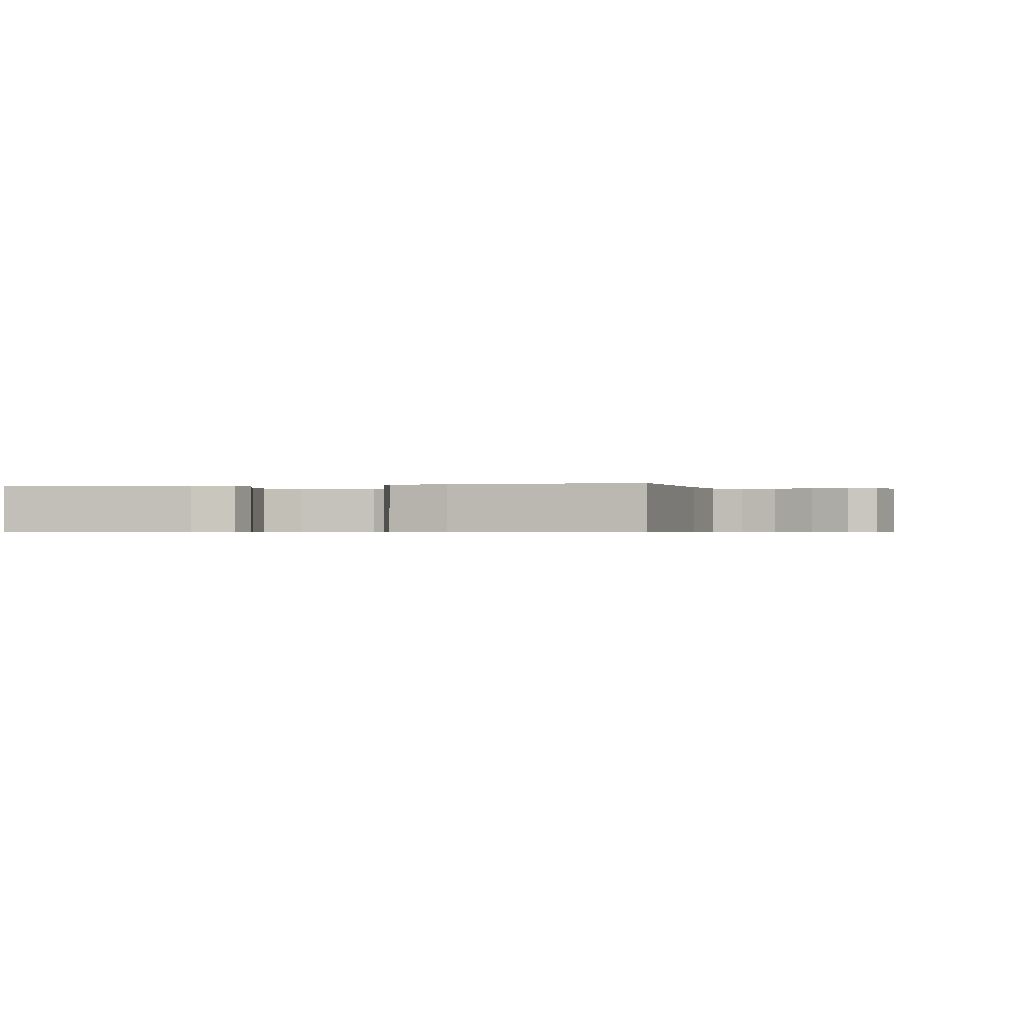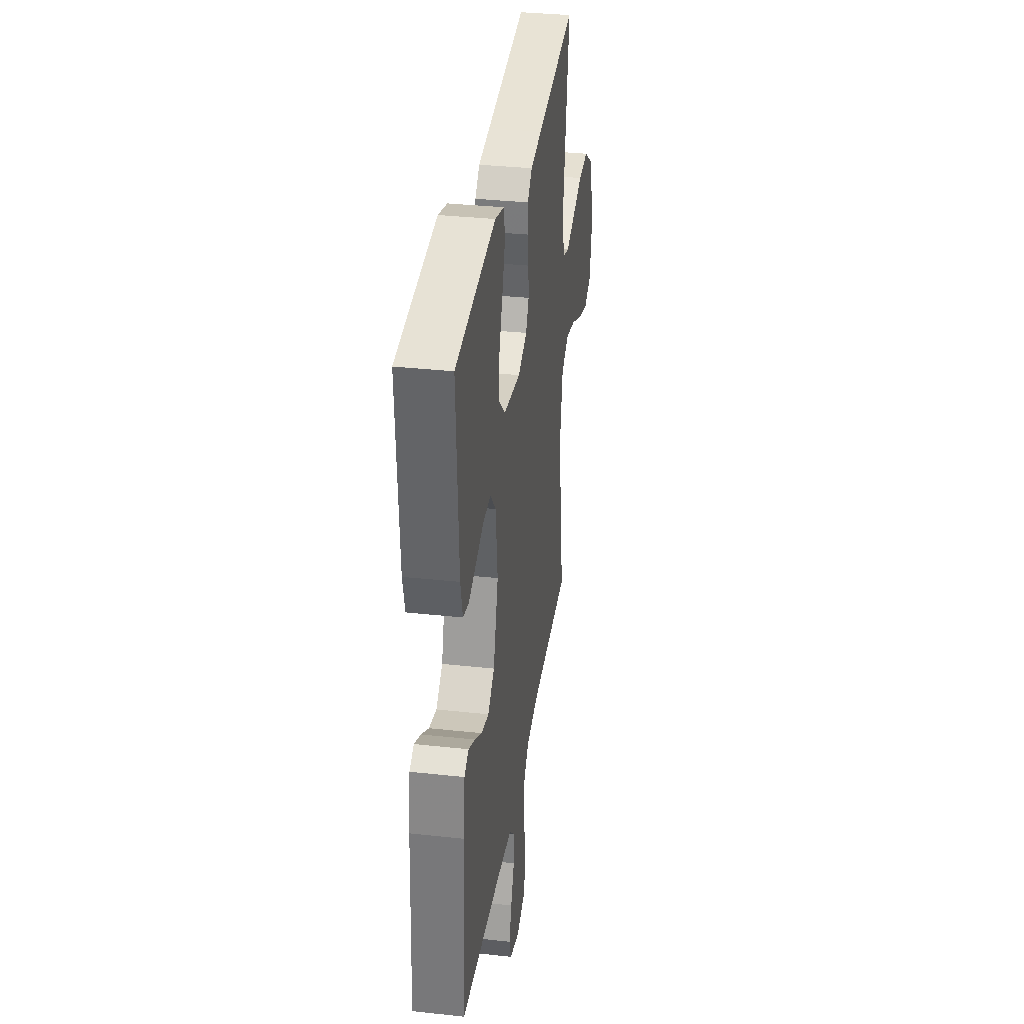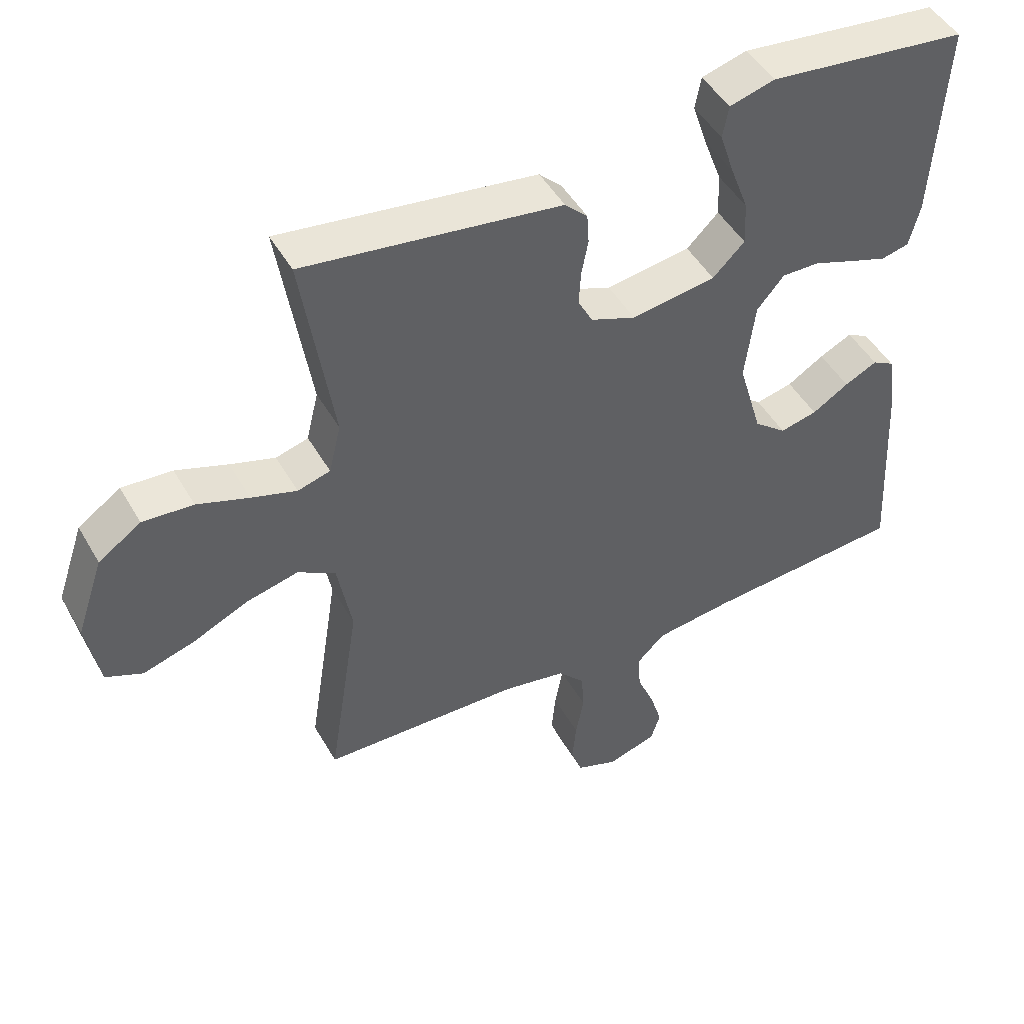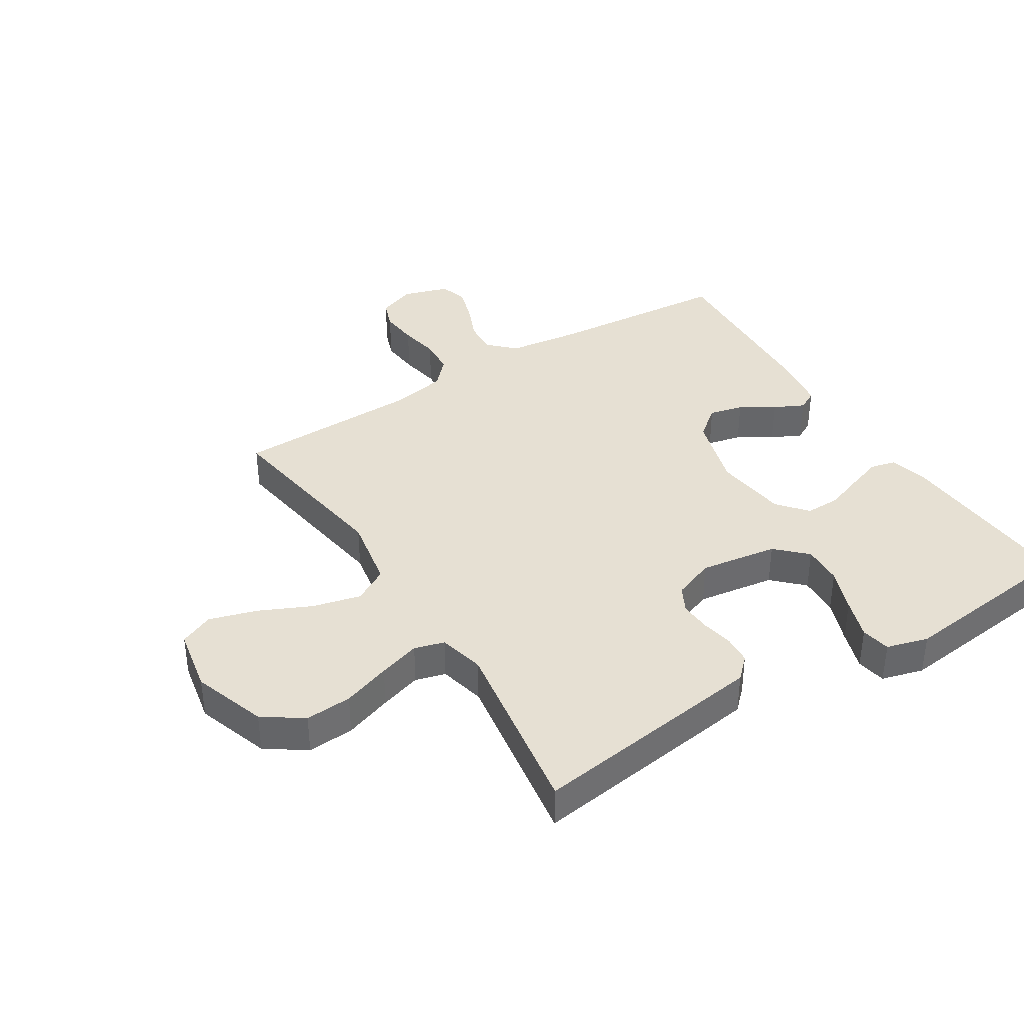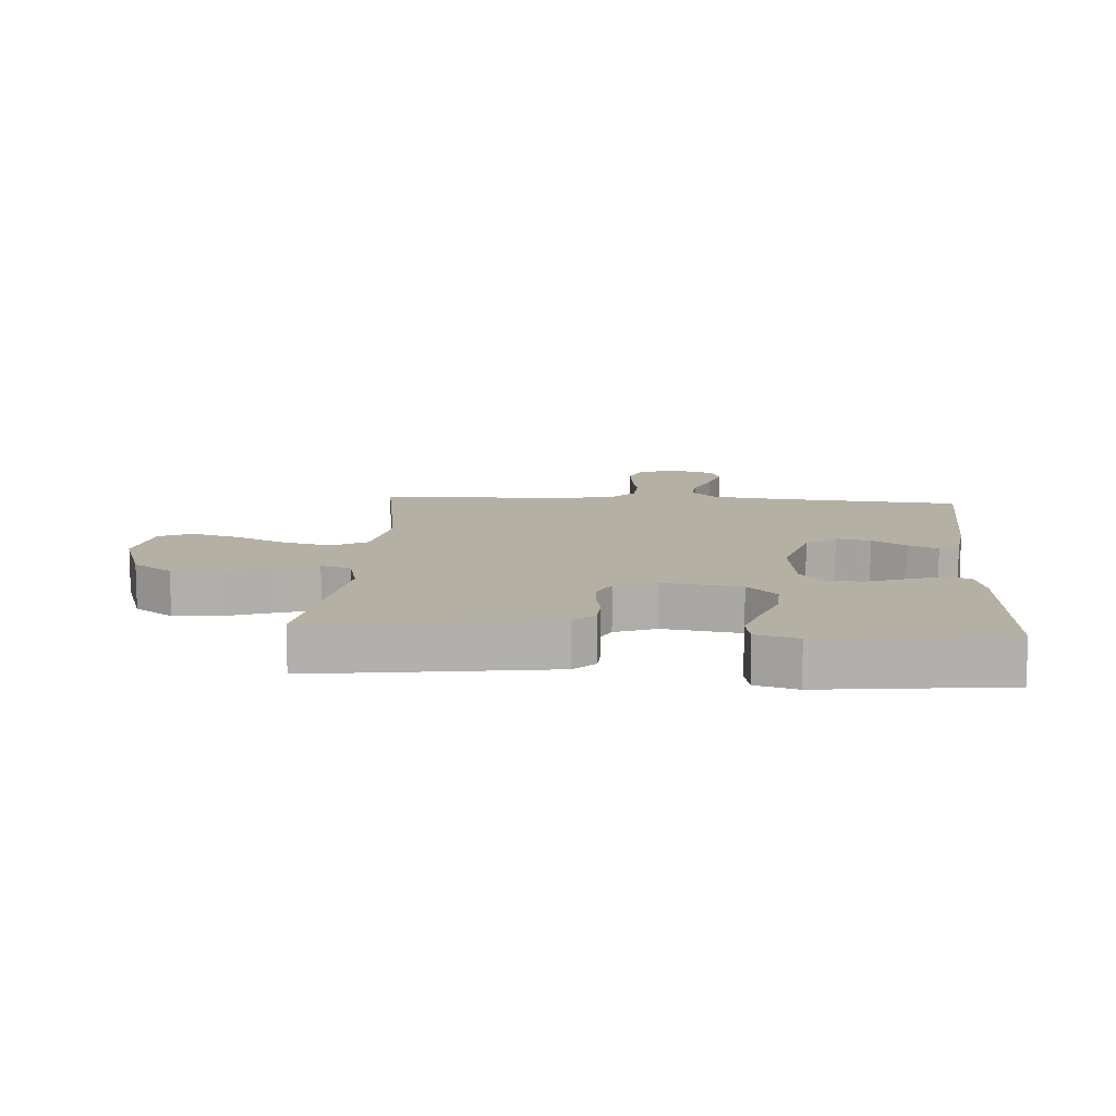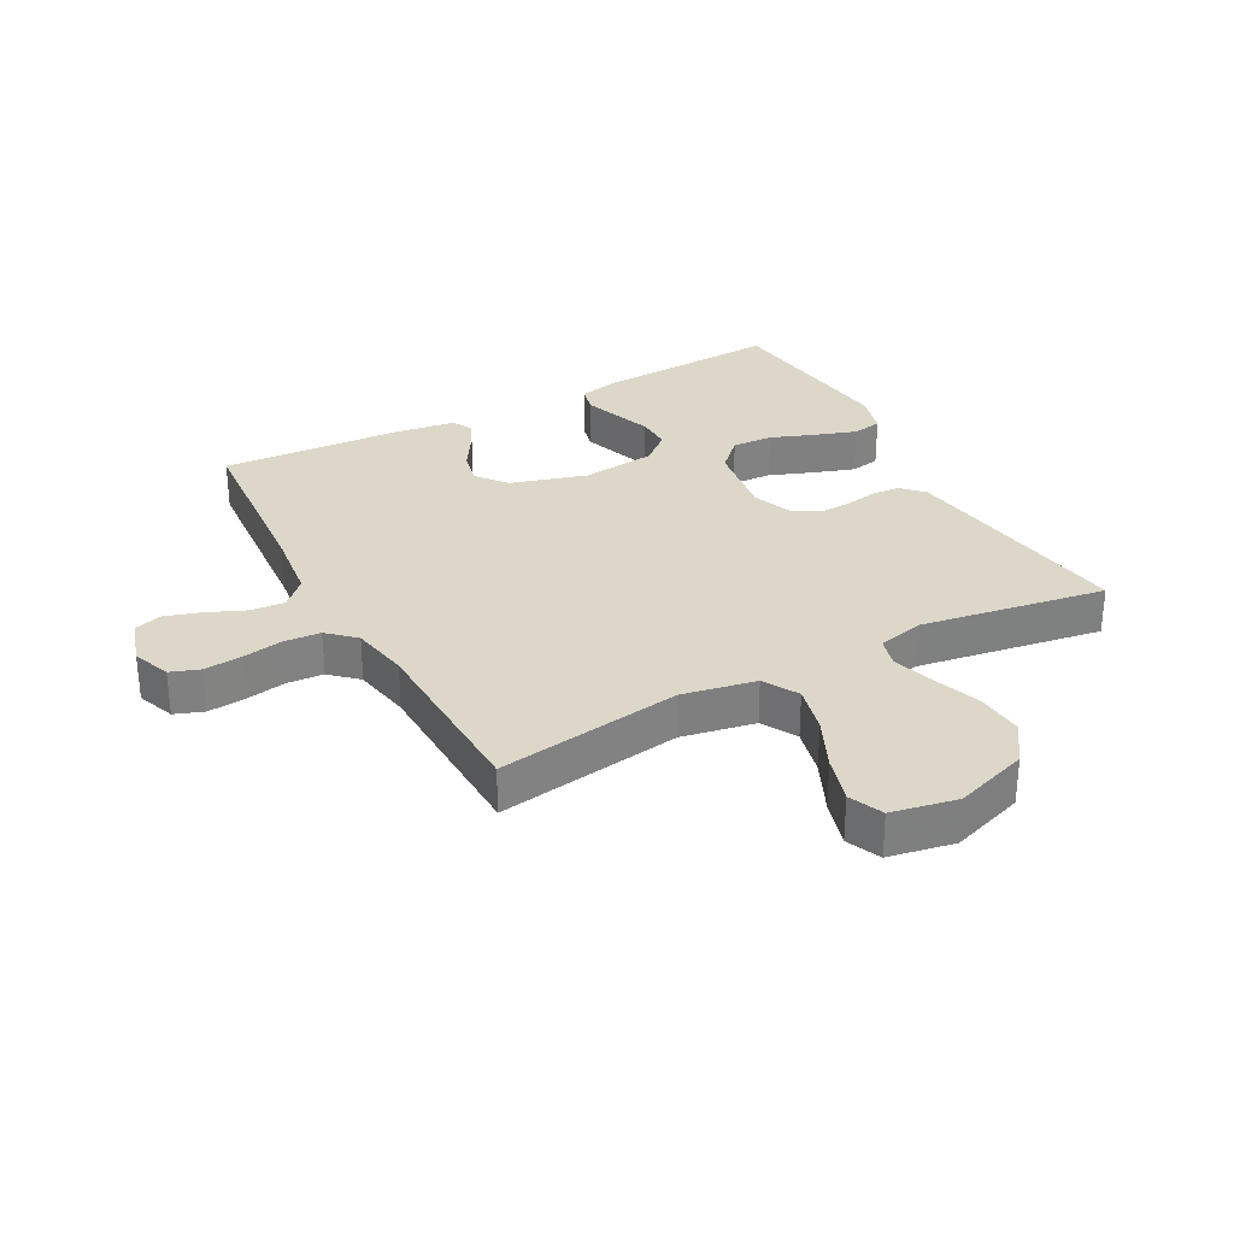
<metadata>
{"format":"obj","ext":"obj","renderer":"f3d","projection":"perspective","resolution":1024,"background":"white","views":[{"elev":-0.5,"azim":103.2,"up":"+Y"},{"elev":34.2,"azim":98.4,"up":"+Z"},{"elev":47.4,"azim":-28.5,"up":"+Z"},{"elev":38.3,"azim":-32.0,"up":"+Y"},{"elev":11.6,"azim":4.0,"up":"+Y"},{"elev":30.3,"azim":-118.3,"up":"+Y"}]}
</metadata>
<code>
v 0.5 0.07 0.5
v 0.482 0.07 0.2
v 0.466 0.07 0.136
v 0.424 0.07 0.126
v 0.368 0.07 0.145
v 0.306 0.07 0.167
v 0.249 0.07 0.168
v 0.208 0.07 0.12
v 0.193 0.07 0
v 0.229 0.07 -0.123
v 0.278 0.07 -0.162
v 0.334 0.07 -0.149
v 0.389 0.07 -0.115
v 0.438 0.07 -0.091
v 0.471 0.07 -0.109
v 0.484 0.07 -0.2
v 0.5 0.07 -0.5
v 0.2 0.07 -0.524
v 0.083 0.07 -0.539
v 0.041 0.07 -0.58
v 0.045 0.07 -0.635
v 0.071 0.07 -0.697
v 0.089 0.07 -0.755
v 0.075 0.07 -0.8
v 0 0.07 -0.823
v -0.062 0.07 -0.8
v -0.079 0.07 -0.753
v -0.073 0.07 -0.691
v -0.061 0.07 -0.626
v -0.065 0.07 -0.567
v -0.105 0.07 -0.524
v -0.2 0.07 -0.507
v -0.5 0.07 -0.5
v -0.453 0.07 -0.2
v -0.475 0.07 -0.081
v -0.532 0.07 -0.049
v -0.61 0.07 -0.068
v -0.695 0.07 -0.107
v -0.772 0.07 -0.13
v -0.827 0.07 -0.106
v -0.847 0.07 0
v -0.806 0.07 0.12
v -0.742 0.07 0.164
v -0.666 0.07 0.159
v -0.588 0.07 0.132
v -0.52 0.07 0.111
v -0.471 0.07 0.125
v -0.453 0.07 0.2
v -0.5 0.07 0.5
v -0.2 0.07 0.459
v -0.114 0.07 0.447
v -0.08 0.07 0.414
v -0.077 0.07 0.368
v -0.087 0.07 0.316
v -0.09 0.07 0.265
v -0.068 0.07 0.223
v 0 0.07 0.197
v 0.127 0.07 0.216
v 0.175 0.07 0.263
v 0.172 0.07 0.329
v 0.145 0.07 0.401
v 0.123 0.07 0.467
v 0.132 0.07 0.515
v 0.2 0.07 0.534
v 0.5 0 0.5
v 0.482 0 0.2
v 0.466 0 0.136
v 0.424 0 0.126
v 0.368 0 0.145
v 0.306 0 0.167
v 0.249 0 0.168
v 0.208 0 0.12
v 0.193 0 0
v 0.229 0 -0.123
v 0.278 0 -0.162
v 0.334 0 -0.149
v 0.389 0 -0.115
v 0.438 0 -0.091
v 0.471 0 -0.109
v 0.484 0 -0.2
v 0.5 0 -0.5
v 0.2 0 -0.524
v 0.083 0 -0.539
v 0.041 0 -0.58
v 0.045 0 -0.635
v 0.071 0 -0.697
v 0.089 0 -0.755
v 0.075 0 -0.8
v 0 0 -0.823
v -0.062 0 -0.8
v -0.079 0 -0.753
v -0.073 0 -0.691
v -0.061 0 -0.626
v -0.065 0 -0.567
v -0.105 0 -0.524
v -0.2 0 -0.507
v -0.5 0 -0.5
v -0.453 0 -0.2
v -0.475 0 -0.081
v -0.532 0 -0.049
v -0.61 0 -0.068
v -0.695 0 -0.107
v -0.772 0 -0.13
v -0.827 0 -0.106
v -0.847 0 0
v -0.806 0 0.12
v -0.742 0 0.164
v -0.666 0 0.159
v -0.588 0 0.132
v -0.52 0 0.111
v -0.471 0 0.125
v -0.453 0 0.2
v -0.5 0 0.5
v -0.2 0 0.459
v -0.114 0 0.447
v -0.08 0 0.414
v -0.077 0 0.368
v -0.087 0 0.316
v -0.09 0 0.265
v -0.068 0 0.223
v 0 0 0.197
v 0.127 0 0.216
v 0.175 0 0.263
v 0.172 0 0.329
v 0.145 0 0.401
v 0.123 0 0.467
v 0.132 0 0.515
v 0.2 0 0.534
f 4 5 6
f 3 4 6
f 2 3 6
f 1 2 6
f 64 1 6
f 63 64 6
f 62 63 6
f 61 62 6
f 60 61 6
f 59 60 6 7
f 58 59 7 8
f 57 58 8 9
f 56 57 9 10
f 52 53 54
f 51 52 54
f 50 51 54
f 49 50 54
f 48 49 54
f 47 48 54 55
f 43 44 45
f 42 43 45
f 41 42 45
f 40 41 45
f 39 40 45
f 38 39 45
f 37 38 45
f 36 37 45 46
f 35 36 46 47
f 32 33 34
f 47 55 56
f 35 47 56
f 34 35 56
f 32 34 56
f 31 32 56
f 27 28 29
f 26 27 29
f 25 26 29
f 24 25 29
f 23 24 29
f 22 23 29
f 21 22 29
f 20 21 29 30
f 16 17 18
f 15 16 18
f 14 15 18
f 13 14 18
f 12 13 18
f 11 12 18 19
f 20 30 31
f 19 20 31
f 11 19 31
f 10 11 31
f 10 31 56
f 70 69 68
f 70 68 67
f 70 67 66
f 70 66 65
f 70 65 128
f 70 128 127
f 70 127 126
f 70 126 125
f 70 125 124
f 71 70 124 123
f 72 71 123 122
f 73 72 122 121
f 74 73 121 120
f 118 117 116
f 118 116 115
f 118 115 114
f 118 114 113
f 118 113 112
f 119 118 112 111
f 109 108 107
f 109 107 106
f 109 106 105
f 109 105 104
f 109 104 103
f 109 103 102
f 109 102 101
f 110 109 101 100
f 111 110 100 99
f 98 97 96
f 120 119 111
f 120 111 99
f 120 99 98
f 120 98 96
f 120 96 95
f 93 92 91
f 93 91 90
f 93 90 89
f 93 89 88
f 93 88 87
f 93 87 86
f 93 86 85
f 94 93 85 84
f 82 81 80
f 82 80 79
f 82 79 78
f 82 78 77
f 82 77 76
f 83 82 76 75
f 95 94 84
f 95 84 83
f 95 83 75
f 95 75 74
f 120 95 74
f 1 65 66 2
f 2 66 67 3
f 3 67 68 4
f 4 68 69 5
f 5 69 70 6
f 6 70 71 7
f 7 71 72 8
f 8 72 73 9
f 9 73 74 10
f 10 74 75 11
f 11 75 76 12
f 12 76 77 13
f 13 77 78 14
f 14 78 79 15
f 15 79 80 16
f 16 80 81 17
f 17 81 82 18
f 18 82 83 19
f 19 83 84 20
f 20 84 85 21
f 21 85 86 22
f 22 86 87 23
f 23 87 88 24
f 24 88 89 25
f 25 89 90 26
f 26 90 91 27
f 27 91 92 28
f 28 92 93 29
f 29 93 94 30
f 30 94 95 31
f 31 95 96 32
f 32 96 97 33
f 33 97 98 34
f 34 98 99 35
f 35 99 100 36
f 36 100 101 37
f 37 101 102 38
f 38 102 103 39
f 39 103 104 40
f 40 104 105 41
f 41 105 106 42
f 42 106 107 43
f 43 107 108 44
f 44 108 109 45
f 45 109 110 46
f 46 110 111 47
f 47 111 112 48
f 48 112 113 49
f 49 113 114 50
f 50 114 115 51
f 51 115 116 52
f 52 116 117 53
f 53 117 118 54
f 54 118 119 55
f 55 119 120 56
f 56 120 121 57
f 57 121 122 58
f 58 122 123 59
f 59 123 124 60
f 60 124 125 61
f 61 125 126 62
f 62 126 127 63
f 63 127 128 64
f 64 128 65 1

</code>
